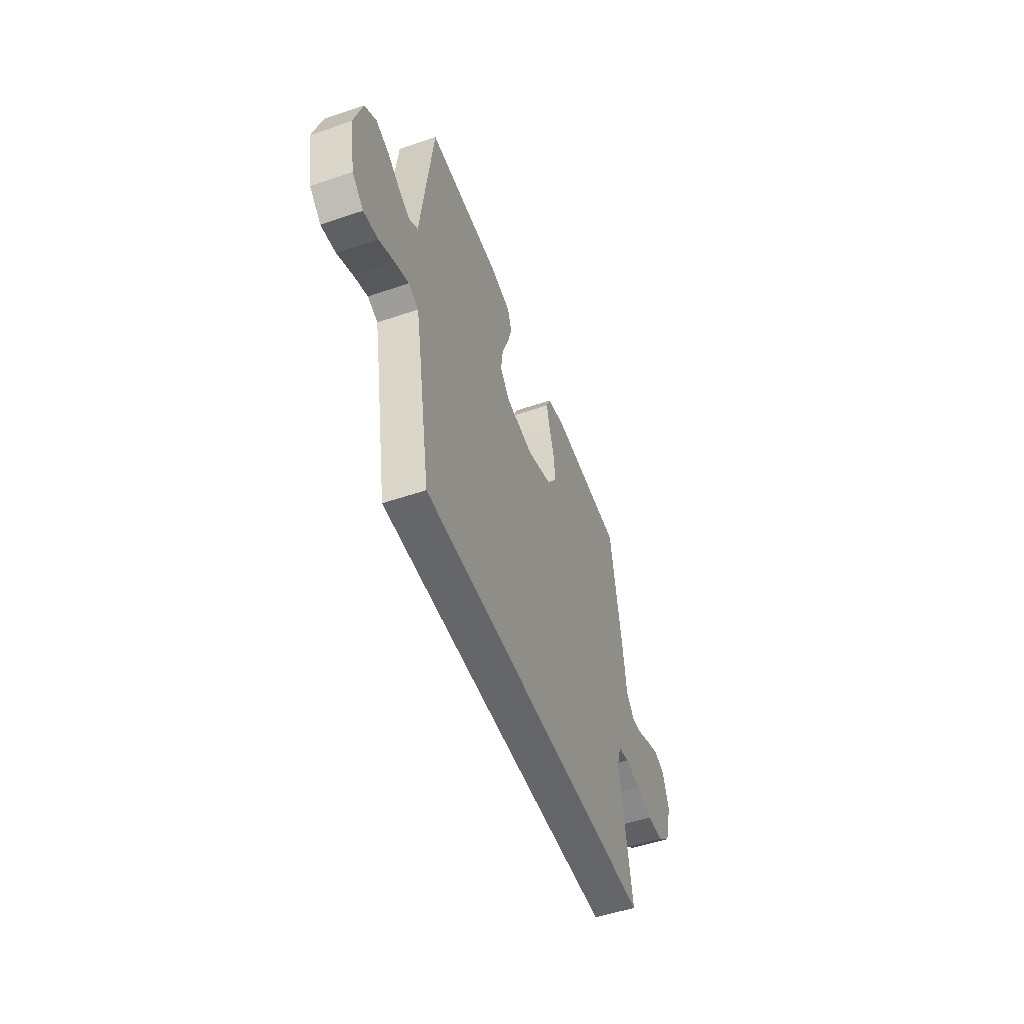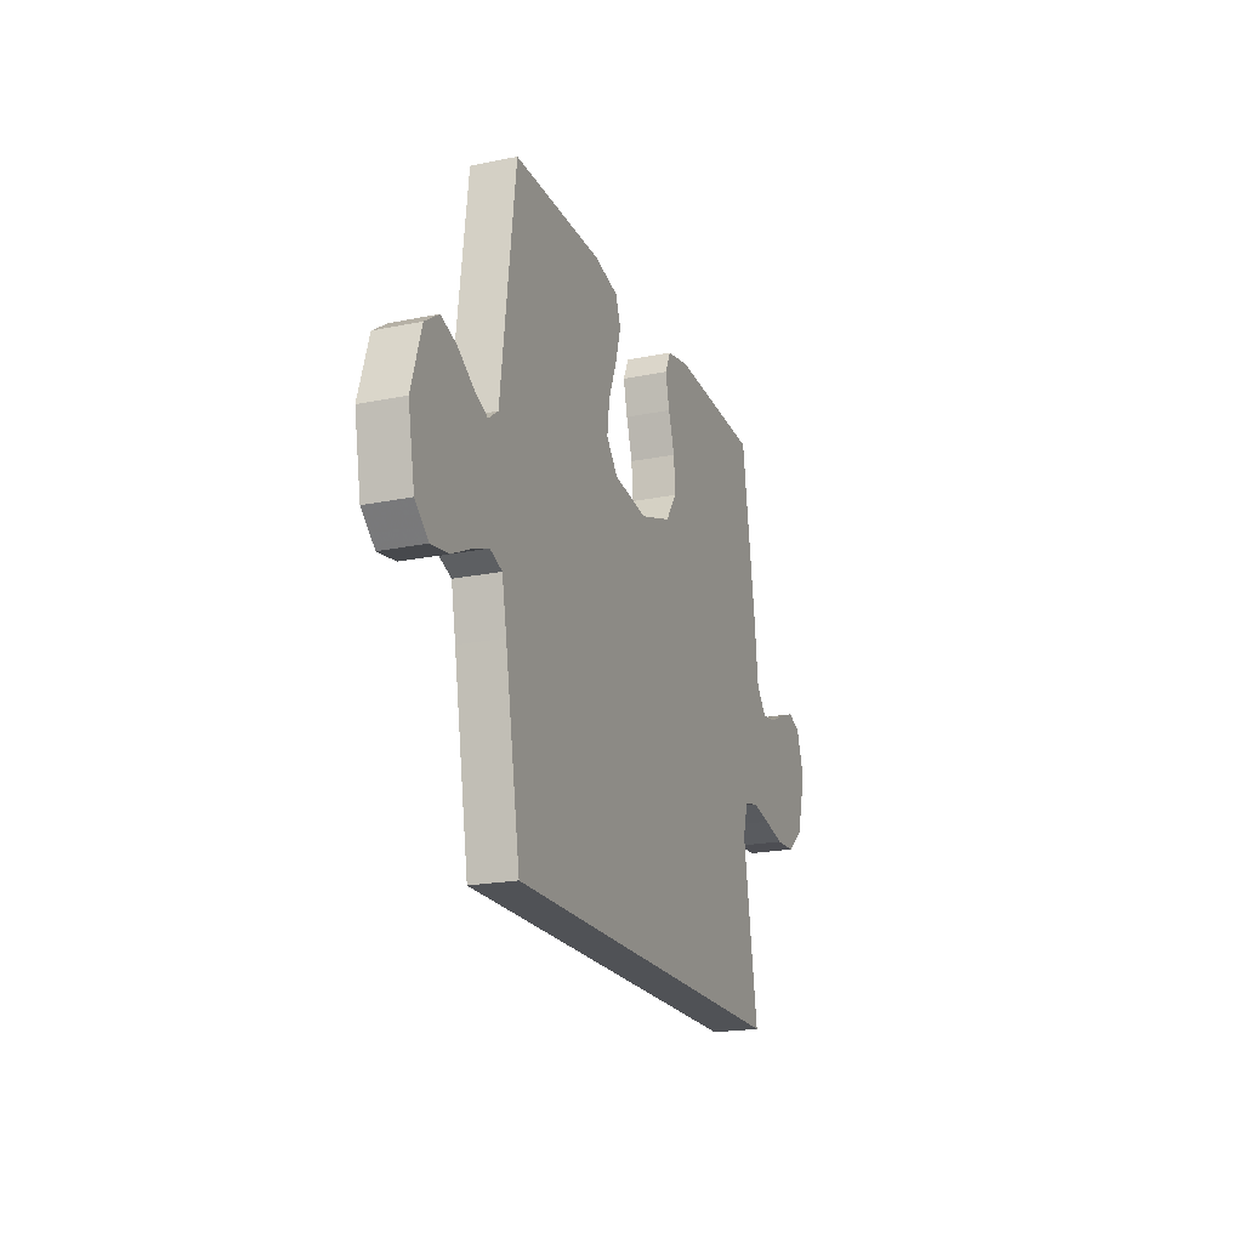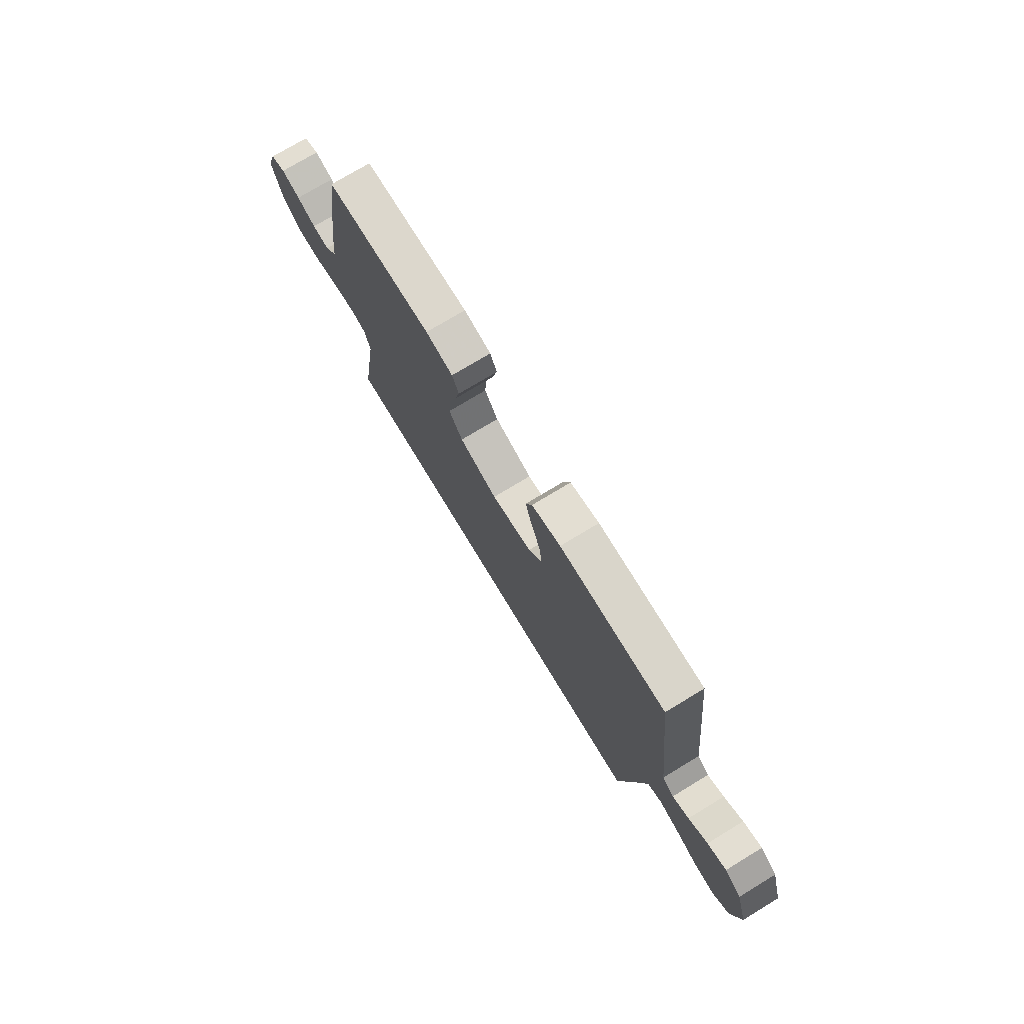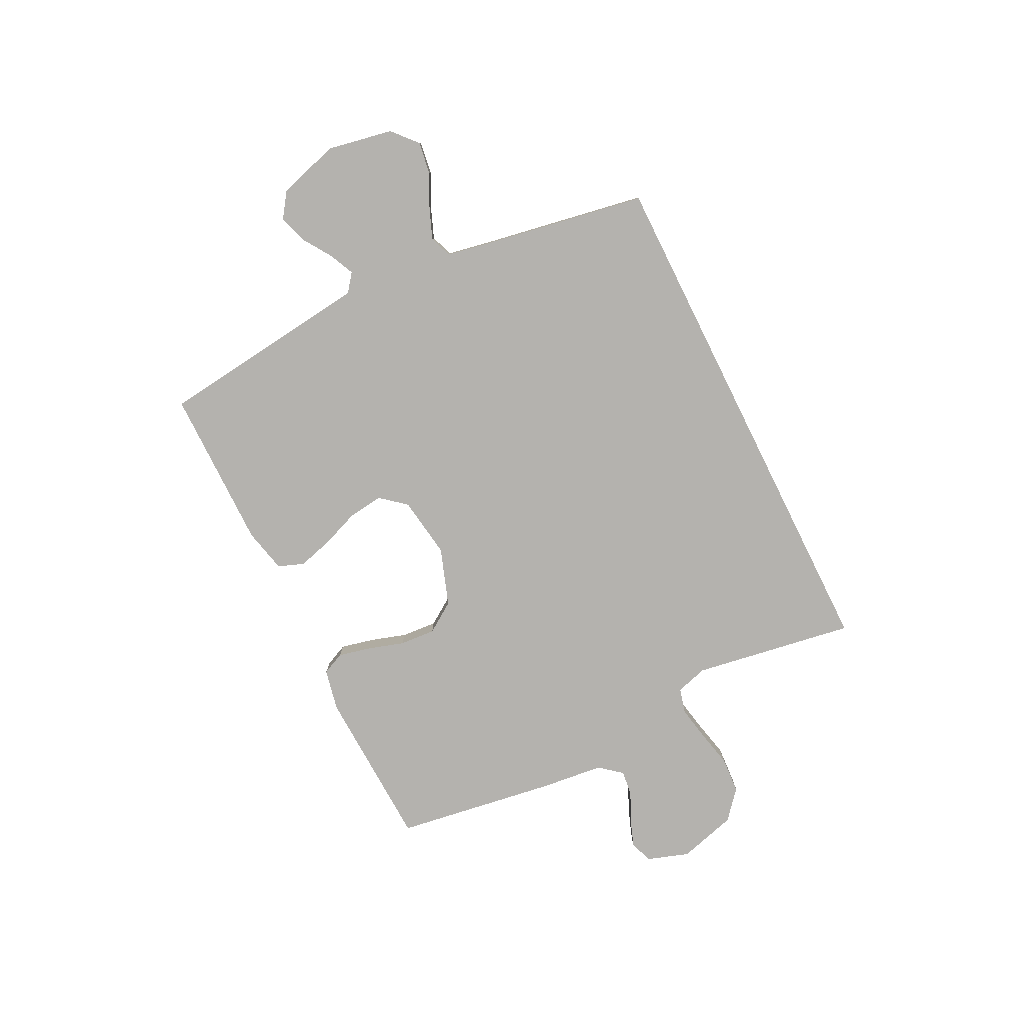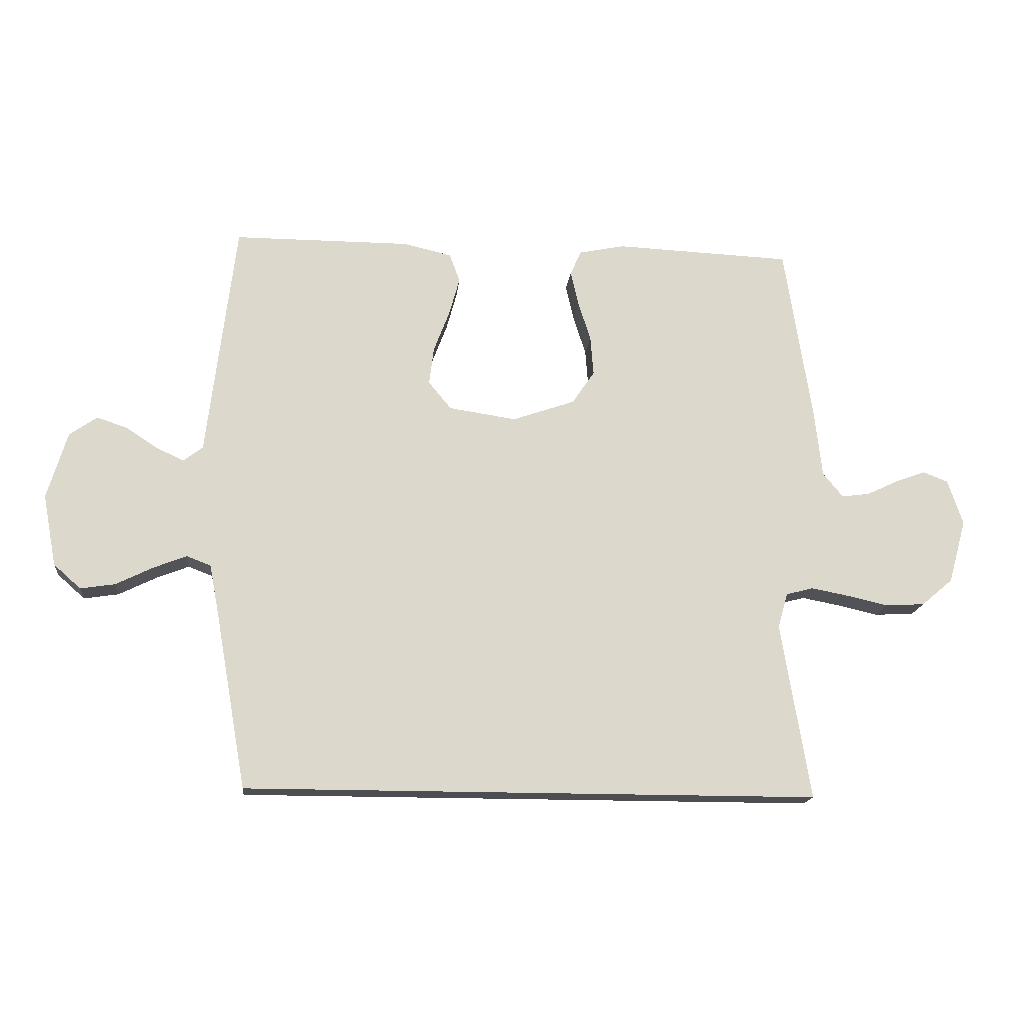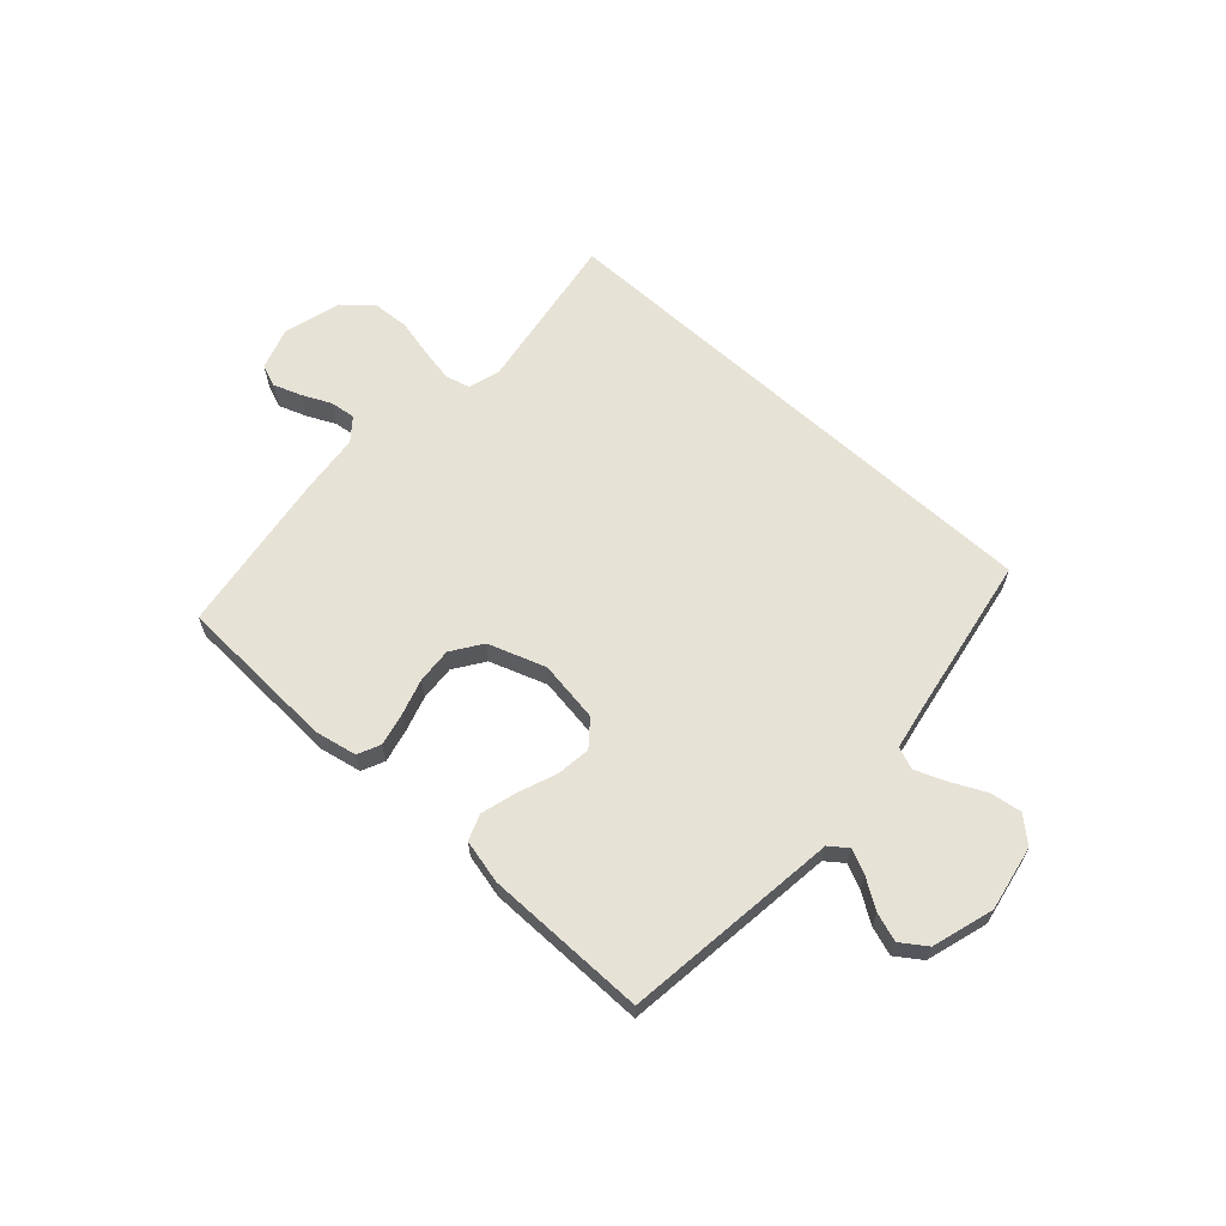
<metadata>
{"format":"obj","ext":"obj","renderer":"f3d","projection":"perspective","resolution":1024,"background":"white","views":[{"elev":-51.7,"azim":110.2,"up":"+Z"},{"elev":-20.6,"azim":110.4,"up":"+Z"},{"elev":74.7,"azim":58.8,"up":"+Z"},{"elev":-79.8,"azim":116.5,"up":"+Y"},{"elev":-16.6,"azim":174.3,"up":"+Z"},{"elev":63.2,"azim":42.5,"up":"+Y"}]}
</metadata>
<code>
v 0.5 0.07 0.5
v 0.536 0.07 0.2
v 0.548 0.07 0.098
v 0.581 0.07 0.073
v 0.627 0.07 0.094
v 0.68 0.07 0.129
v 0.733 0.07 0.147
v 0.78 0.07 0.114
v 0.814 0.07 0
v 0.791 0.07 -0.121
v 0.745 0.07 -0.162
v 0.686 0.07 -0.153
v 0.623 0.07 -0.122
v 0.567 0.07 -0.1
v 0.526 0.07 -0.116
v 0.51 0.07 -0.2
v 0.457 0.07 -0.5
v -0.516 0.07 -0.5
v -0.467 0.07 -0.2
v -0.484 0.07 -0.141
v -0.53 0.07 -0.129
v -0.593 0.07 -0.141
v -0.663 0.07 -0.157
v -0.73 0.07 -0.153
v -0.783 0.07 -0.108
v -0.813 0.07 0
v -0.787 0.07 0.077
v -0.745 0.07 0.093
v -0.693 0.07 0.074
v -0.64 0.07 0.049
v -0.593 0.07 0.043
v -0.559 0.07 0.084
v -0.546 0.07 0.2
v -0.5 0.07 0.5
v -0.2 0.07 0.513
v -0.123 0.07 0.497
v -0.104 0.07 0.455
v -0.118 0.07 0.395
v -0.139 0.07 0.328
v -0.144 0.07 0.262
v -0.106 0.07 0.206
v 0 0.07 0.169
v 0.114 0.07 0.186
v 0.153 0.07 0.233
v 0.145 0.07 0.297
v 0.118 0.07 0.368
v 0.1 0.07 0.433
v 0.118 0.07 0.481
v 0.2 0.07 0.5
v 0.5 0 0.5
v 0.536 0 0.2
v 0.548 0 0.098
v 0.581 0 0.073
v 0.627 0 0.094
v 0.68 0 0.129
v 0.733 0 0.147
v 0.78 0 0.114
v 0.814 0 0
v 0.791 0 -0.121
v 0.745 0 -0.162
v 0.686 0 -0.153
v 0.623 0 -0.122
v 0.567 0 -0.1
v 0.526 0 -0.116
v 0.51 0 -0.2
v 0.457 0 -0.5
v -0.516 0 -0.5
v -0.467 0 -0.2
v -0.484 0 -0.141
v -0.53 0 -0.129
v -0.593 0 -0.141
v -0.663 0 -0.157
v -0.73 0 -0.153
v -0.783 0 -0.108
v -0.813 0 0
v -0.787 0 0.077
v -0.745 0 0.093
v -0.693 0 0.074
v -0.64 0 0.049
v -0.593 0 0.043
v -0.559 0 0.084
v -0.546 0 0.2
v -0.5 0 0.5
v -0.2 0 0.513
v -0.123 0 0.497
v -0.104 0 0.455
v -0.118 0 0.395
v -0.139 0 0.328
v -0.144 0 0.262
v -0.106 0 0.206
v 0 0 0.169
v 0.114 0 0.186
v 0.153 0 0.233
v 0.145 0 0.297
v 0.118 0 0.368
v 0.1 0 0.433
v 0.118 0 0.481
v 0.2 0 0.5
f 1 2 3
f 49 1 3
f 48 49 3
f 47 48 3
f 46 47 3
f 45 46 3
f 44 45 3 4
f 43 44 4
f 42 43 4
f 37 38 39
f 36 37 39
f 35 36 39
f 34 35 39
f 33 34 39
f 32 33 39
f 31 32 39 40
f 28 29 30
f 27 28 30
f 26 27 30
f 25 26 30
f 24 25 30
f 23 24 30
f 22 23 30
f 21 22 30 31
f 31 40 41
f 21 31 41
f 20 21 41
f 16 17 18 19
f 20 41 42
f 19 20 42
f 16 19 42
f 15 16 42
f 11 12 13
f 10 11 13
f 9 10 13
f 8 9 13
f 7 8 13
f 6 7 13
f 5 6 13
f 4 5 13 14
f 4 14 15 42
f 52 51 50
f 52 50 98
f 52 98 97
f 52 97 96
f 52 96 95
f 52 95 94
f 53 52 94 93
f 53 93 92
f 53 92 91
f 88 87 86
f 88 86 85
f 88 85 84
f 88 84 83
f 88 83 82
f 88 82 81
f 89 88 81 80
f 79 78 77
f 79 77 76
f 79 76 75
f 79 75 74
f 79 74 73
f 79 73 72
f 79 72 71
f 80 79 71 70
f 90 89 80
f 90 80 70
f 90 70 69
f 68 67 66 65
f 91 90 69
f 91 69 68
f 91 68 65
f 91 65 64
f 62 61 60
f 62 60 59
f 62 59 58
f 62 58 57
f 62 57 56
f 62 56 55
f 62 55 54
f 63 62 54 53
f 91 64 63 53
f 1 50 51 2
f 2 51 52 3
f 3 52 53 4
f 4 53 54 5
f 5 54 55 6
f 6 55 56 7
f 7 56 57 8
f 8 57 58 9
f 9 58 59 10
f 10 59 60 11
f 11 60 61 12
f 12 61 62 13
f 13 62 63 14
f 14 63 64 15
f 15 64 65 16
f 16 65 66 17
f 17 66 67 18
f 18 67 68 19
f 19 68 69 20
f 20 69 70 21
f 21 70 71 22
f 22 71 72 23
f 23 72 73 24
f 24 73 74 25
f 25 74 75 26
f 26 75 76 27
f 27 76 77 28
f 28 77 78 29
f 29 78 79 30
f 30 79 80 31
f 31 80 81 32
f 32 81 82 33
f 33 82 83 34
f 34 83 84 35
f 35 84 85 36
f 36 85 86 37
f 37 86 87 38
f 38 87 88 39
f 39 88 89 40
f 40 89 90 41
f 41 90 91 42
f 42 91 92 43
f 43 92 93 44
f 44 93 94 45
f 45 94 95 46
f 46 95 96 47
f 47 96 97 48
f 48 97 98 49
f 49 98 50 1

</code>
